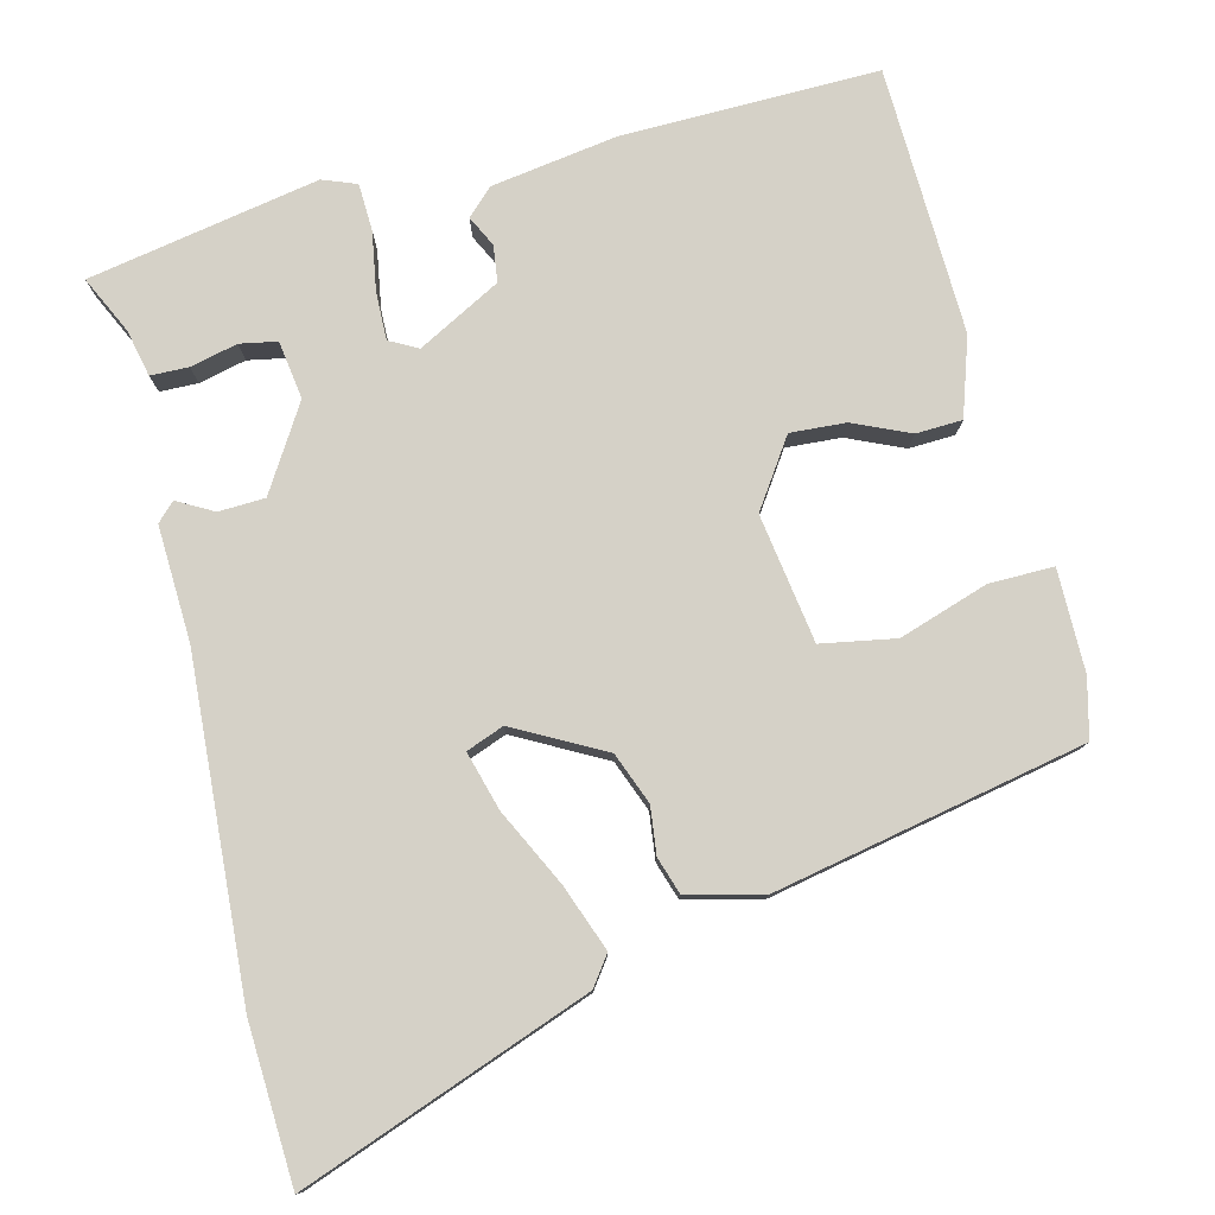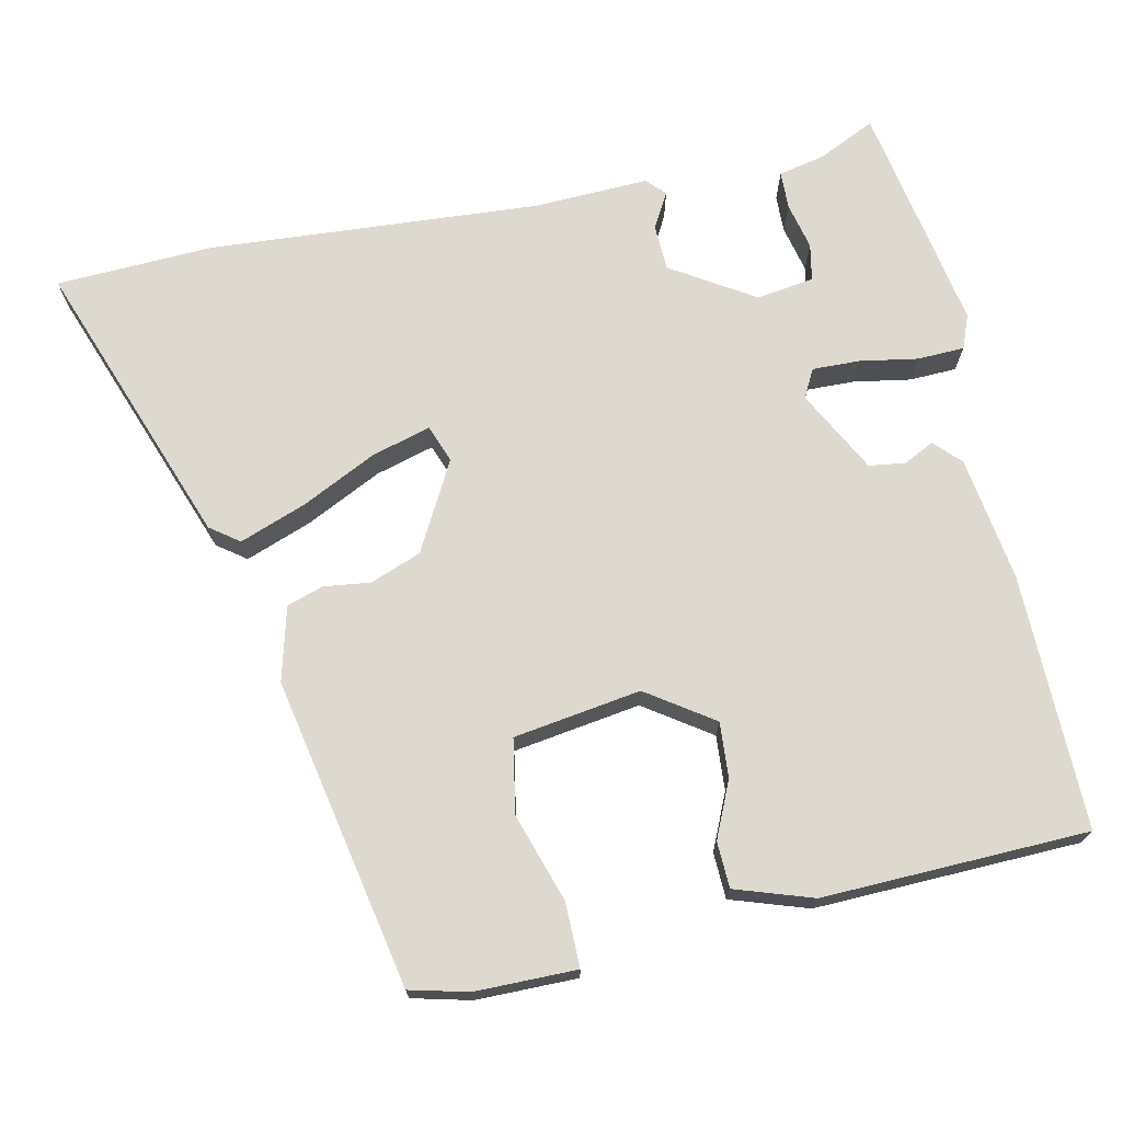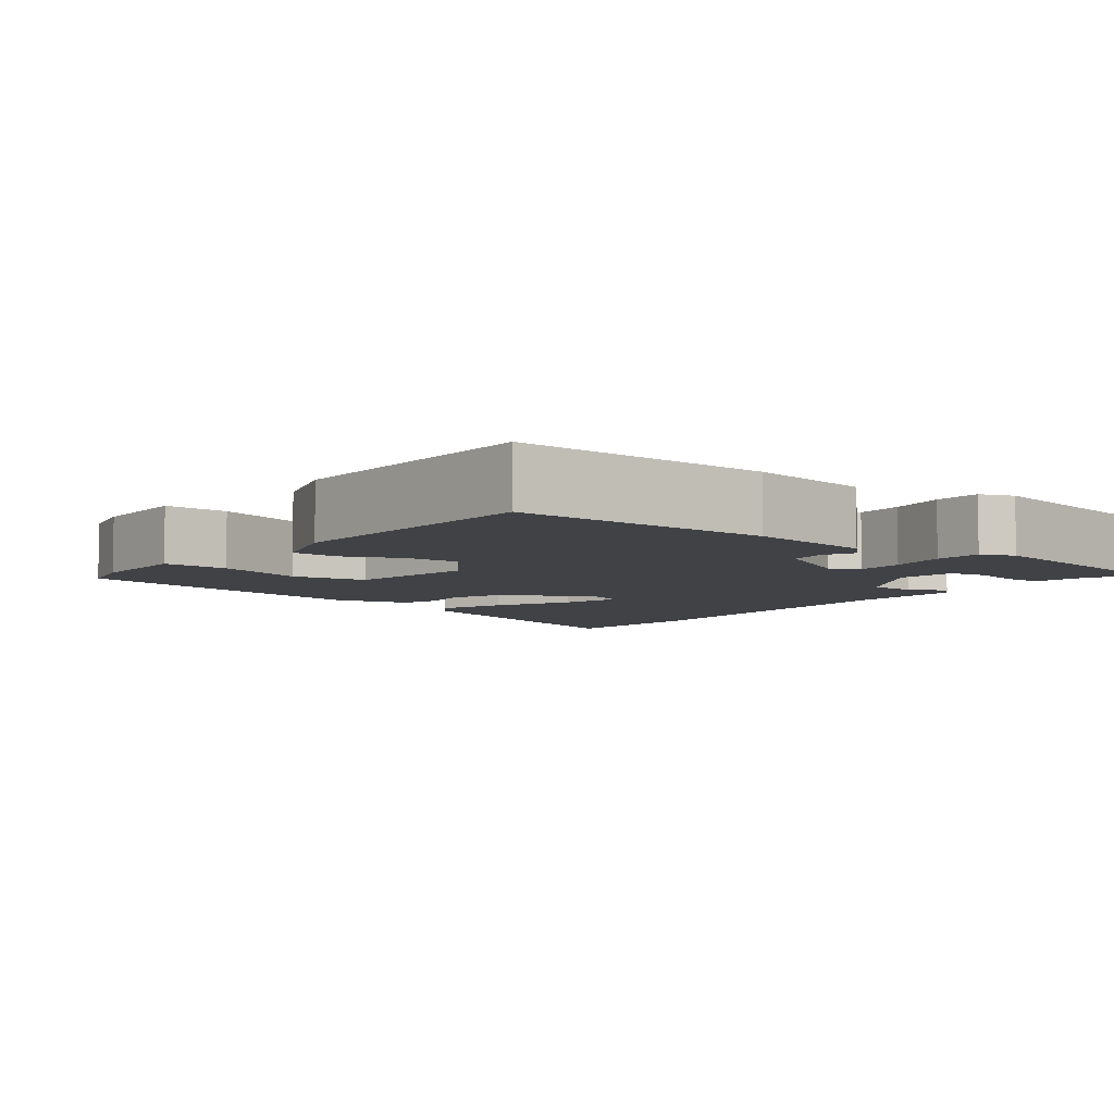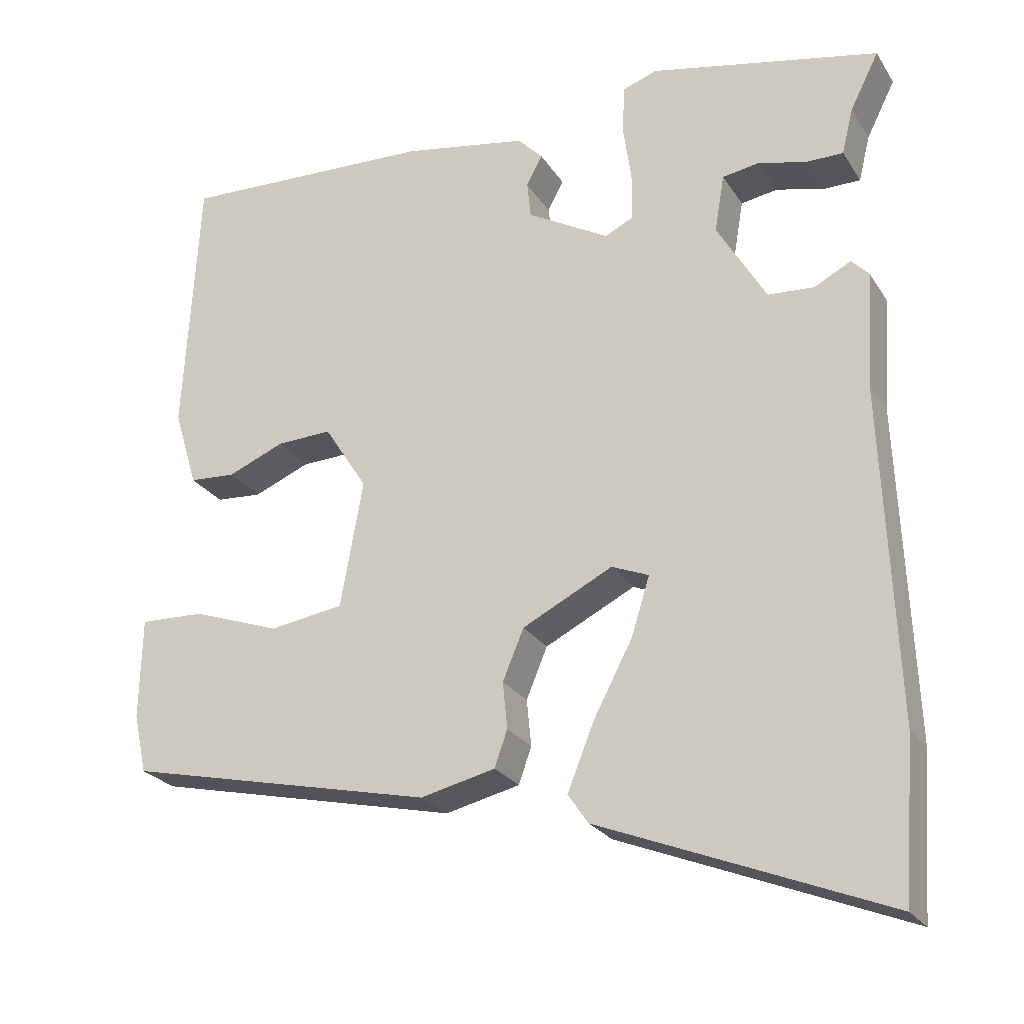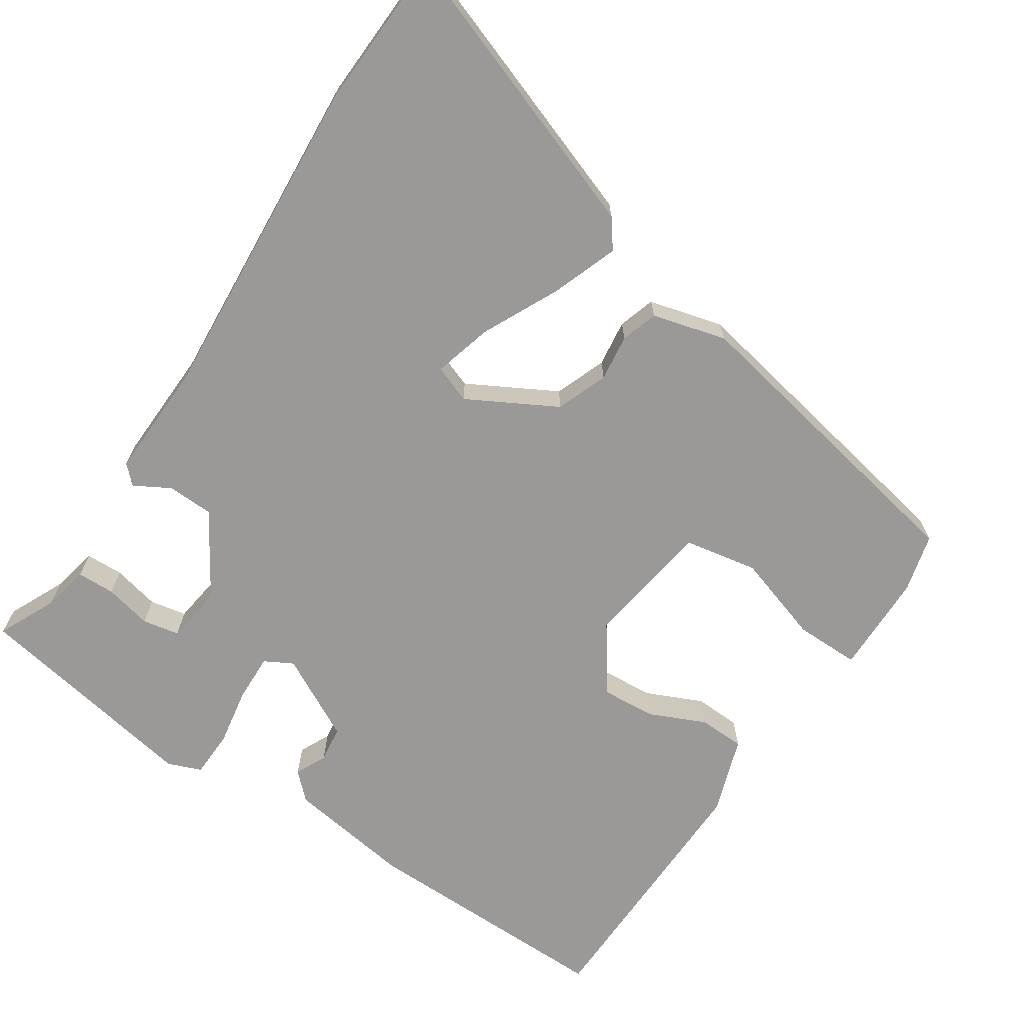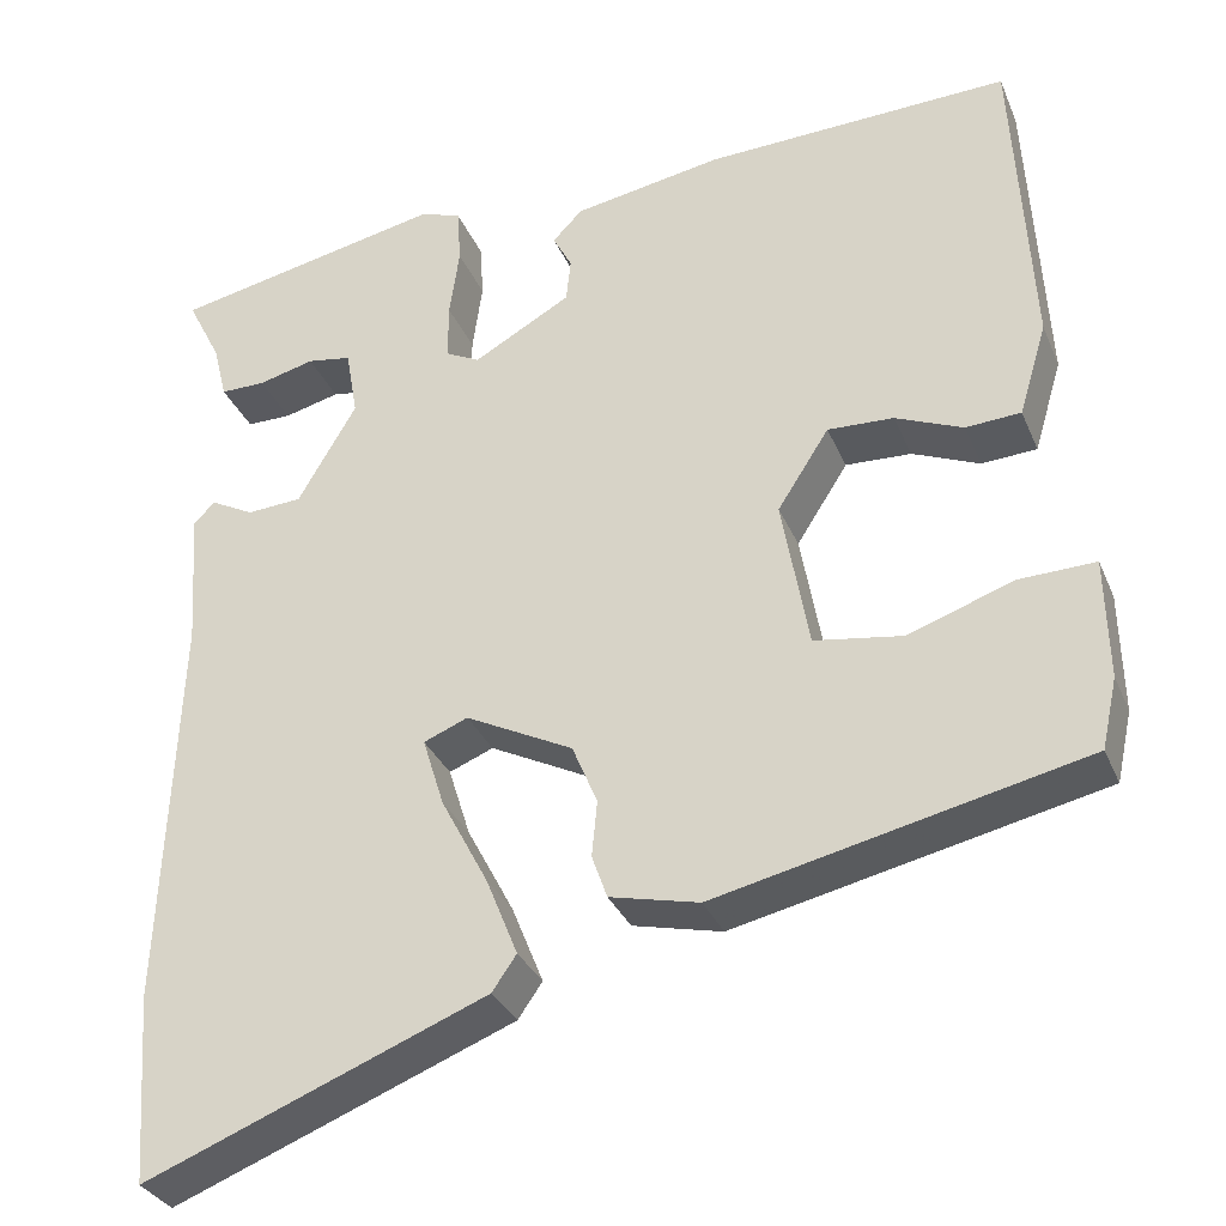
<metadata>
{"format":"obj","ext":"obj","renderer":"f3d","projection":"perspective","resolution":1024,"background":"white","views":[{"elev":78.9,"azim":167.4,"up":"+Y"},{"elev":71.4,"azim":-100.5,"up":"+Y"},{"elev":-6.1,"azim":-36.1,"up":"+Y"},{"elev":-24.7,"azim":25.1,"up":"+Z"},{"elev":-69.0,"azim":148.3,"up":"+Y"},{"elev":-31.9,"azim":-159.7,"up":"+Z"}]}
</metadata>
<code>
v 0.523 0.07 0.418
v 0.485 0.07 0.343
v 0.47 0.07 0.282
v 0.42 0.07 0.282
v 0.358 0.07 0.298
v 0.309 0.07 0.29
v 0.296 0.07 0.214
v 0.361 0.07 0.103
v 0.422 0.07 0.099
v 0.47 0.07 0.124
v 0.493 0.07 0.1
v 0.483 0.07 -0.052
v 0.501 0.07 -0.491
v 0.486 0.07 -0.699
v 0.108 0.07 -0.549
v 0.081 0.07 -0.51
v 0.116 0.07 -0.423
v 0.168 0.07 -0.324
v 0.192 0.07 -0.247
v 0.143 0.07 -0.227
v 0.024 0.07 -0.287
v -0.004 0.07 -0.354
v 0.002 0.07 -0.416
v -0.015 0.07 -0.464
v -0.114 0.07 -0.487
v -0.522 0.07 -0.395
v -0.539 0.07 -0.317
v -0.536 0.07 -0.183
v -0.451 0.07 -0.186
v -0.335 0.07 -0.227
v -0.237 0.07 -0.212
v -0.207 0.07 -0.044
v -0.264 0.07 0.045
v -0.337 0.07 0.042
v -0.412 0.07 0.011
v -0.473 0.07 0.015
v -0.504 0.07 0.118
v -0.484 0.07 0.469
v -0.146 0.07 0.456
v 0.019 0.07 0.427
v 0.052 0.07 0.393
v 0.031 0.07 0.353
v 0.036 0.07 0.305
v 0.144 0.07 0.244
v 0.182 0.07 0.263
v 0.182 0.07 0.326
v 0.171 0.07 0.403
v 0.175 0.07 0.465
v 0.22 0.07 0.481
v 0.523 0 0.418
v 0.485 0 0.343
v 0.47 0 0.282
v 0.42 0 0.282
v 0.358 0 0.298
v 0.309 0 0.29
v 0.296 0 0.214
v 0.361 0 0.103
v 0.422 0 0.099
v 0.47 0 0.124
v 0.493 0 0.1
v 0.483 0 -0.052
v 0.501 0 -0.491
v 0.486 0 -0.699
v 0.108 0 -0.549
v 0.081 0 -0.51
v 0.116 0 -0.423
v 0.168 0 -0.324
v 0.192 0 -0.247
v 0.143 0 -0.227
v 0.024 0 -0.287
v -0.004 0 -0.354
v 0.002 0 -0.416
v -0.015 0 -0.464
v -0.114 0 -0.487
v -0.522 0 -0.395
v -0.539 0 -0.317
v -0.536 0 -0.183
v -0.451 0 -0.186
v -0.335 0 -0.227
v -0.237 0 -0.212
v -0.207 0 -0.044
v -0.264 0 0.045
v -0.337 0 0.042
v -0.412 0 0.011
v -0.473 0 0.015
v -0.504 0 0.118
v -0.484 0 0.469
v -0.146 0 0.456
v 0.019 0 0.427
v 0.052 0 0.393
v 0.031 0 0.353
v 0.036 0 0.305
v 0.144 0 0.244
v 0.182 0 0.263
v 0.182 0 0.326
v 0.171 0 0.403
v 0.175 0 0.465
v 0.22 0 0.481
f 46 47 48 49
f 45 46 49 1
f 44 45 1 2
f 39 40 41 42
f 39 42 43
f 38 39 43
f 37 38 43 44
f 34 35 36 37
f 33 34 37 44
f 27 28 29 30
f 27 30 31
f 26 27 31
f 25 26 31
f 22 23 24 25
f 21 22 25 31
f 20 21 31 32
f 15 16 17 18
f 15 18 19
f 12 13 14 15
f 12 15 19
f 9 10 11 12
f 8 9 12 19
f 7 8 19 20
f 2 3 4 5
f 2 5 6
f 44 2 6
f 20 32 33 44
f 6 7 20 44
f 98 97 96 95
f 50 98 95 94
f 51 50 94 93
f 91 90 89 88
f 92 91 88
f 92 88 87
f 93 92 87 86
f 86 85 84 83
f 93 86 83 82
f 79 78 77 76
f 80 79 76
f 80 76 75
f 80 75 74
f 74 73 72 71
f 80 74 71 70
f 81 80 70 69
f 67 66 65 64
f 68 67 64
f 64 63 62 61
f 68 64 61
f 61 60 59 58
f 68 61 58 57
f 69 68 57 56
f 54 53 52 51
f 55 54 51
f 55 51 93
f 93 82 81 69
f 93 69 56 55
f 1 50 51 2
f 2 51 52 3
f 3 52 53 4
f 4 53 54 5
f 5 54 55 6
f 6 55 56 7
f 7 56 57 8
f 8 57 58 9
f 9 58 59 10
f 10 59 60 11
f 11 60 61 12
f 12 61 62 13
f 13 62 63 14
f 14 63 64 15
f 15 64 65 16
f 16 65 66 17
f 17 66 67 18
f 18 67 68 19
f 19 68 69 20
f 20 69 70 21
f 21 70 71 22
f 22 71 72 23
f 23 72 73 24
f 24 73 74 25
f 25 74 75 26
f 26 75 76 27
f 27 76 77 28
f 28 77 78 29
f 29 78 79 30
f 30 79 80 31
f 31 80 81 32
f 32 81 82 33
f 33 82 83 34
f 34 83 84 35
f 35 84 85 36
f 36 85 86 37
f 37 86 87 38
f 38 87 88 39
f 39 88 89 40
f 40 89 90 41
f 41 90 91 42
f 42 91 92 43
f 43 92 93 44
f 44 93 94 45
f 45 94 95 46
f 46 95 96 47
f 47 96 97 48
f 48 97 98 49
f 49 98 50 1

</code>
